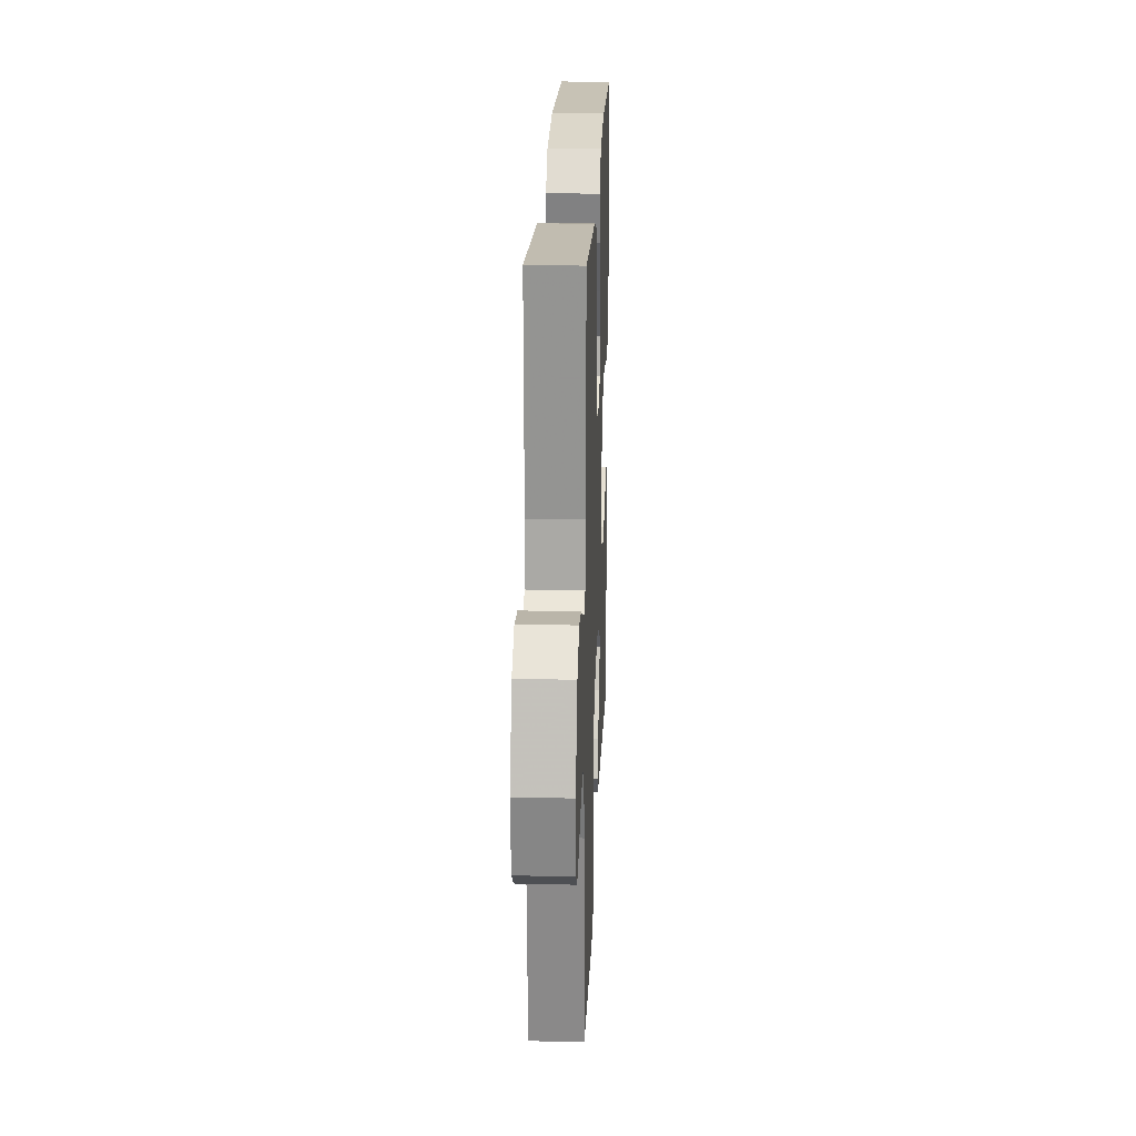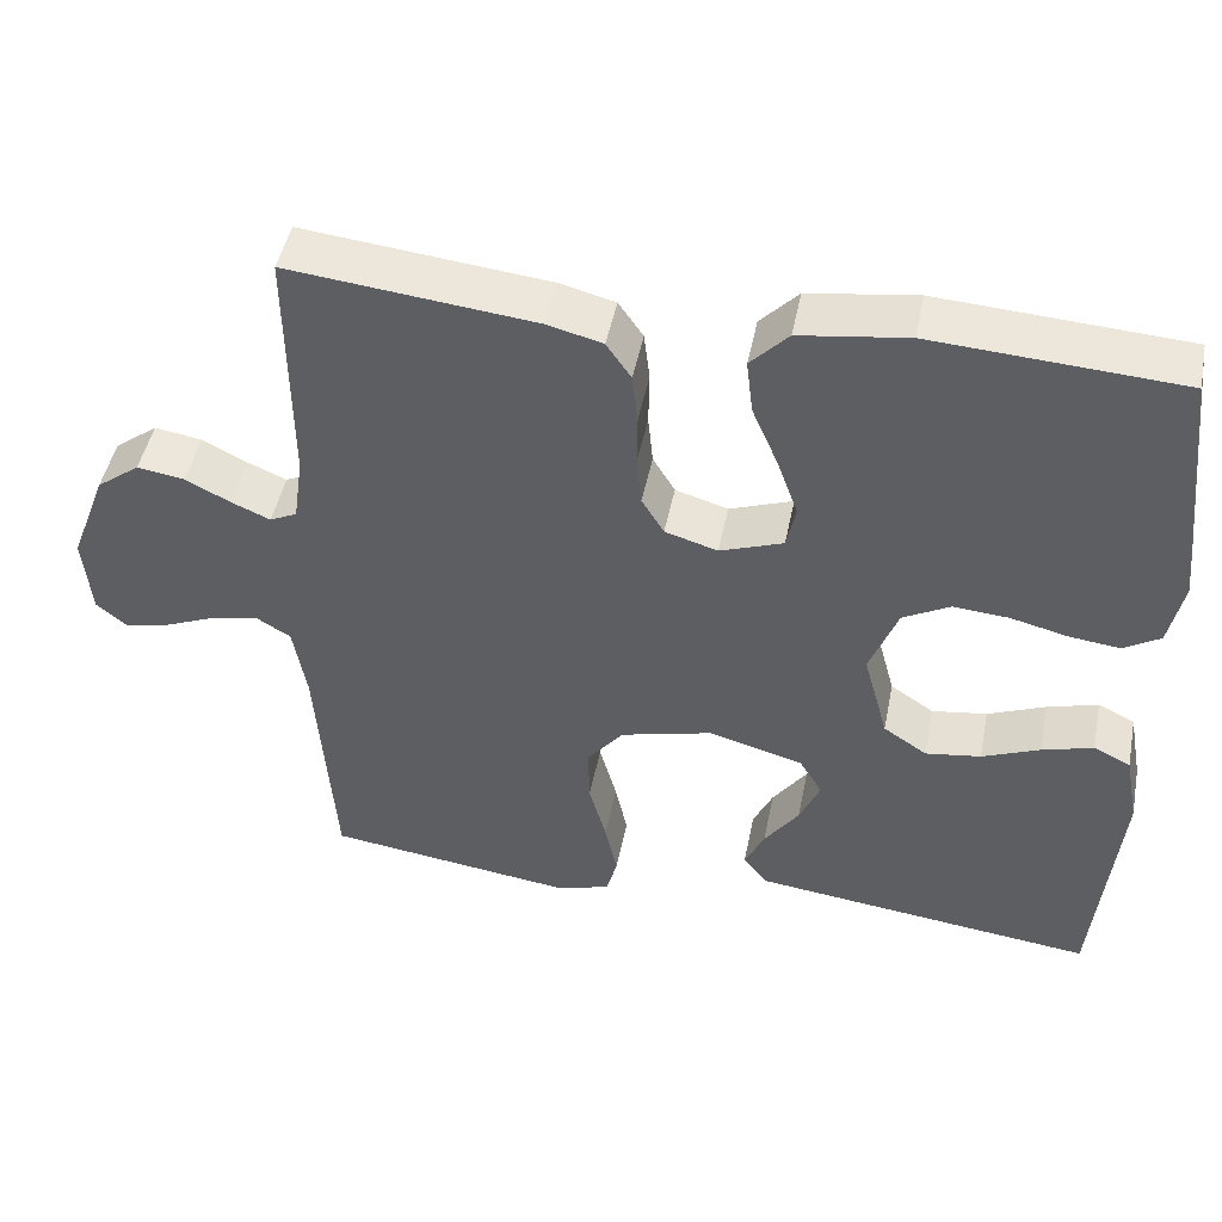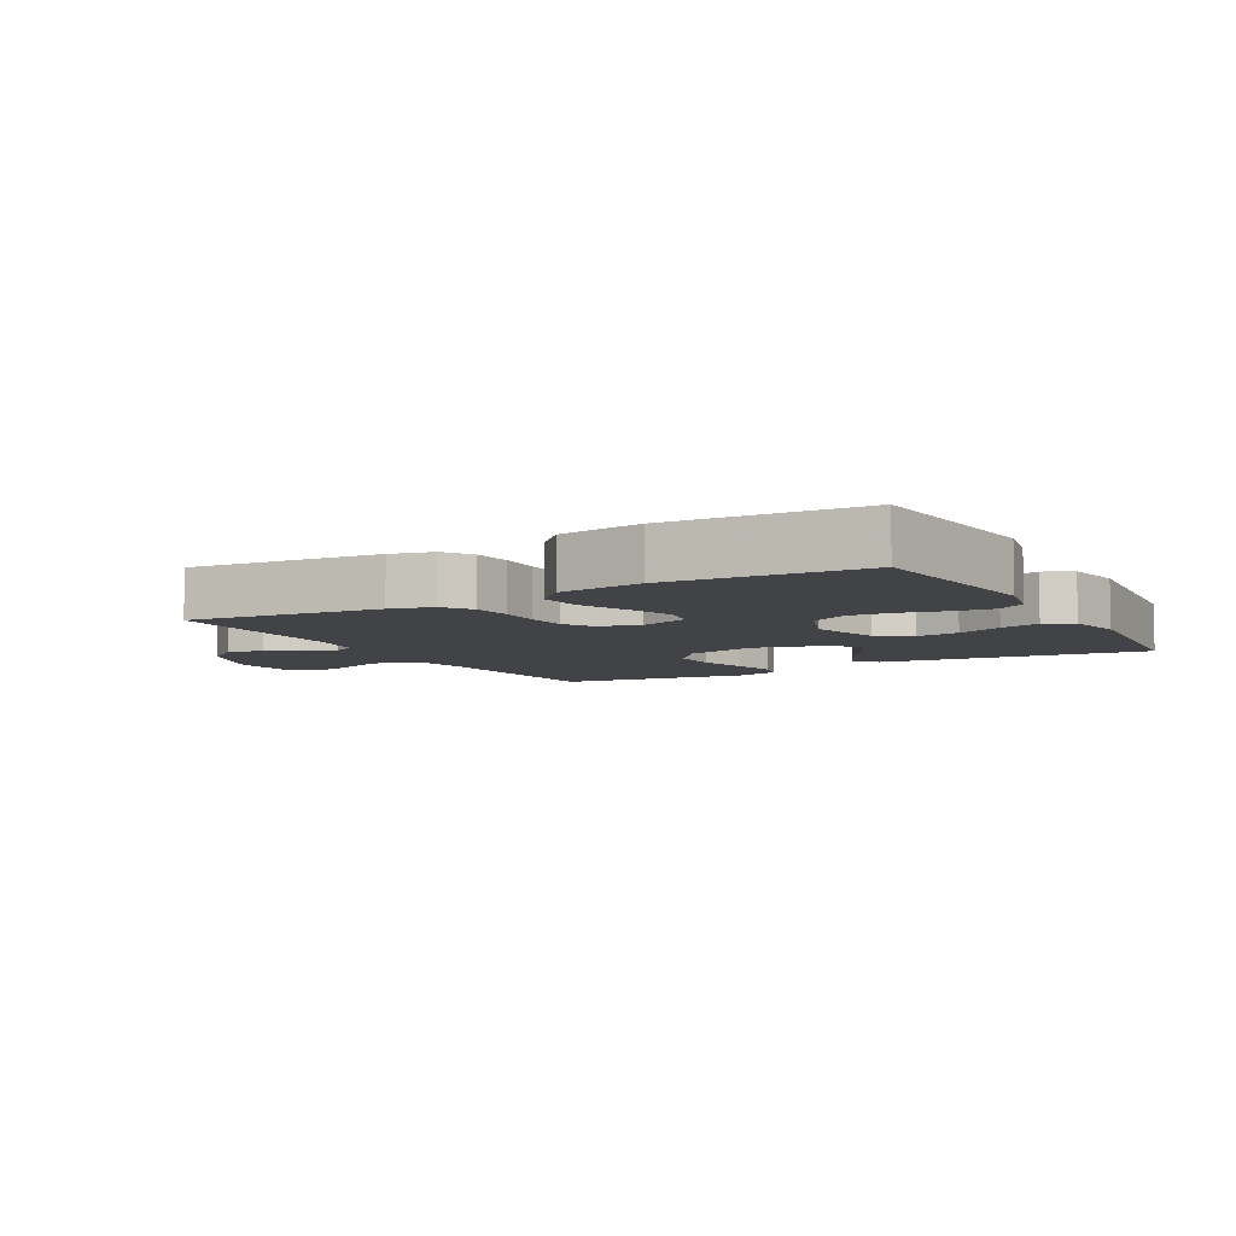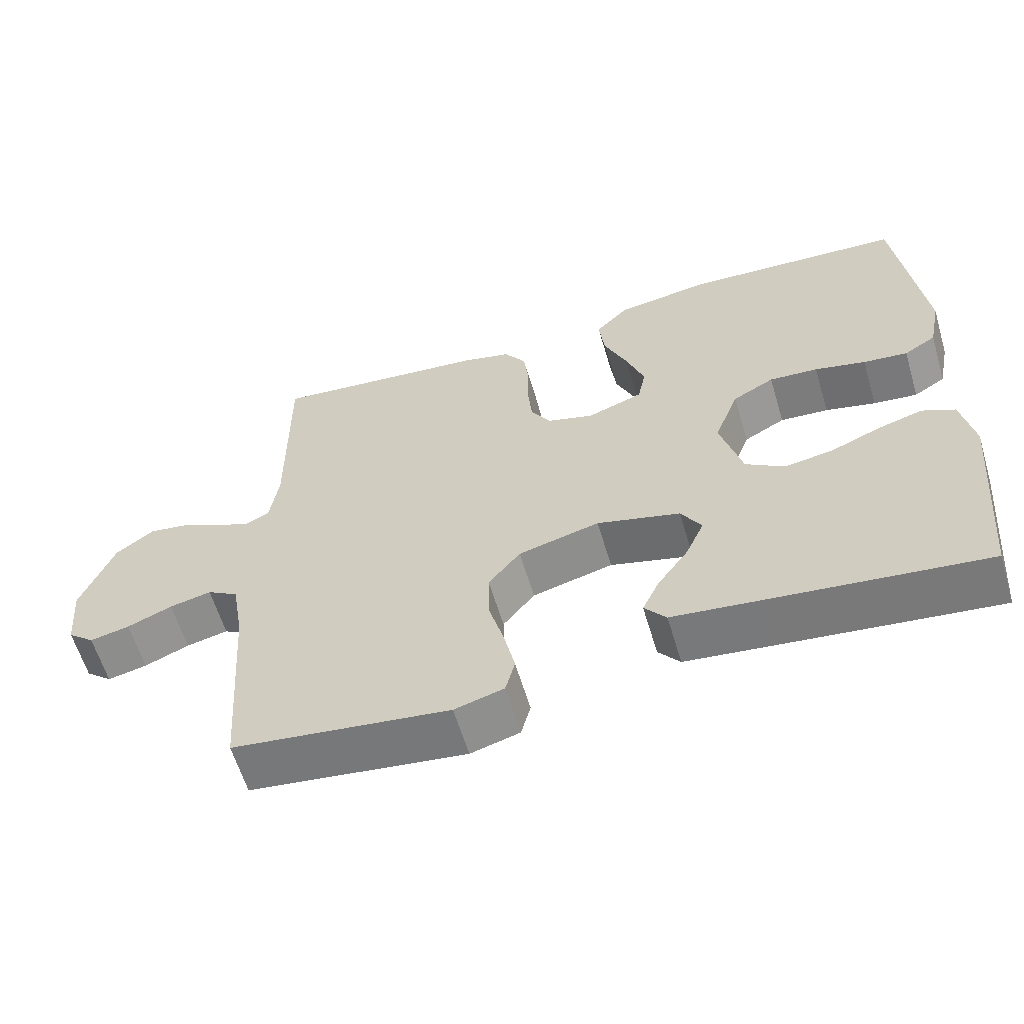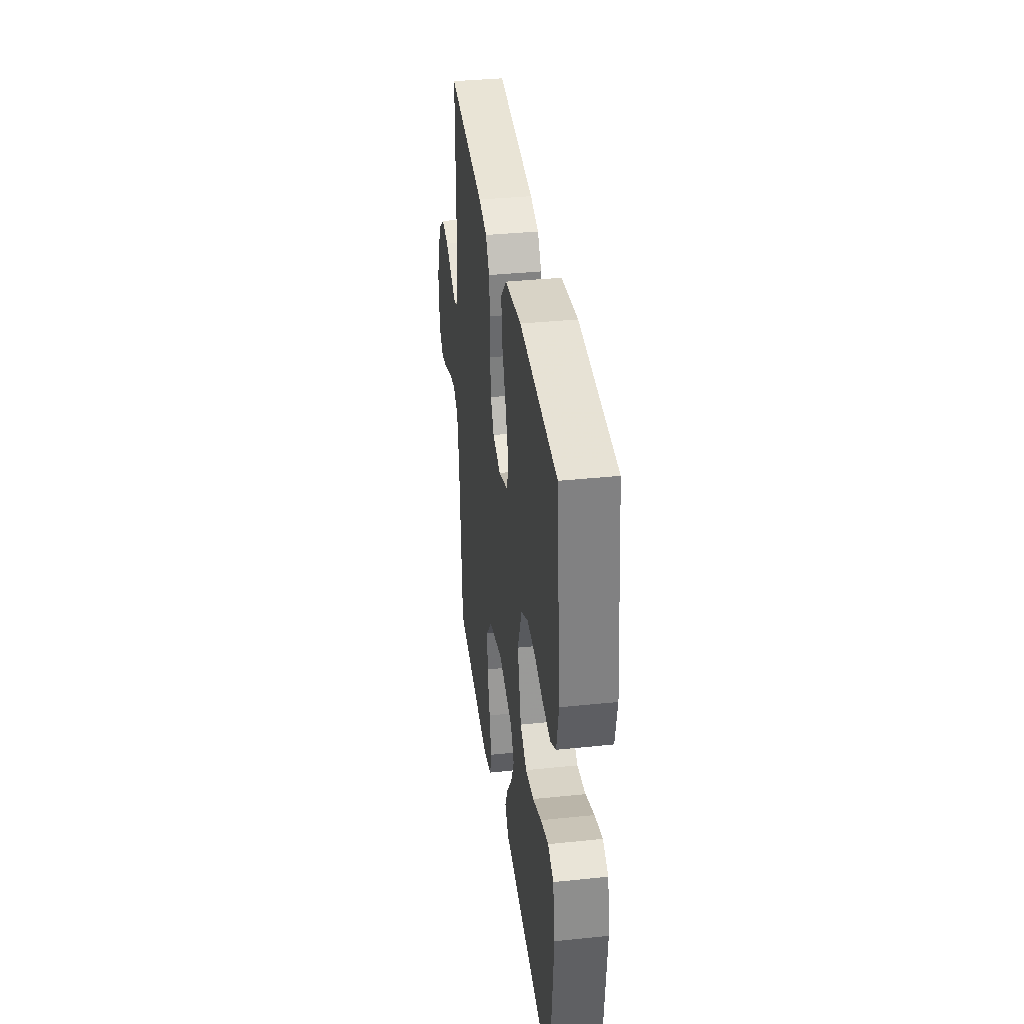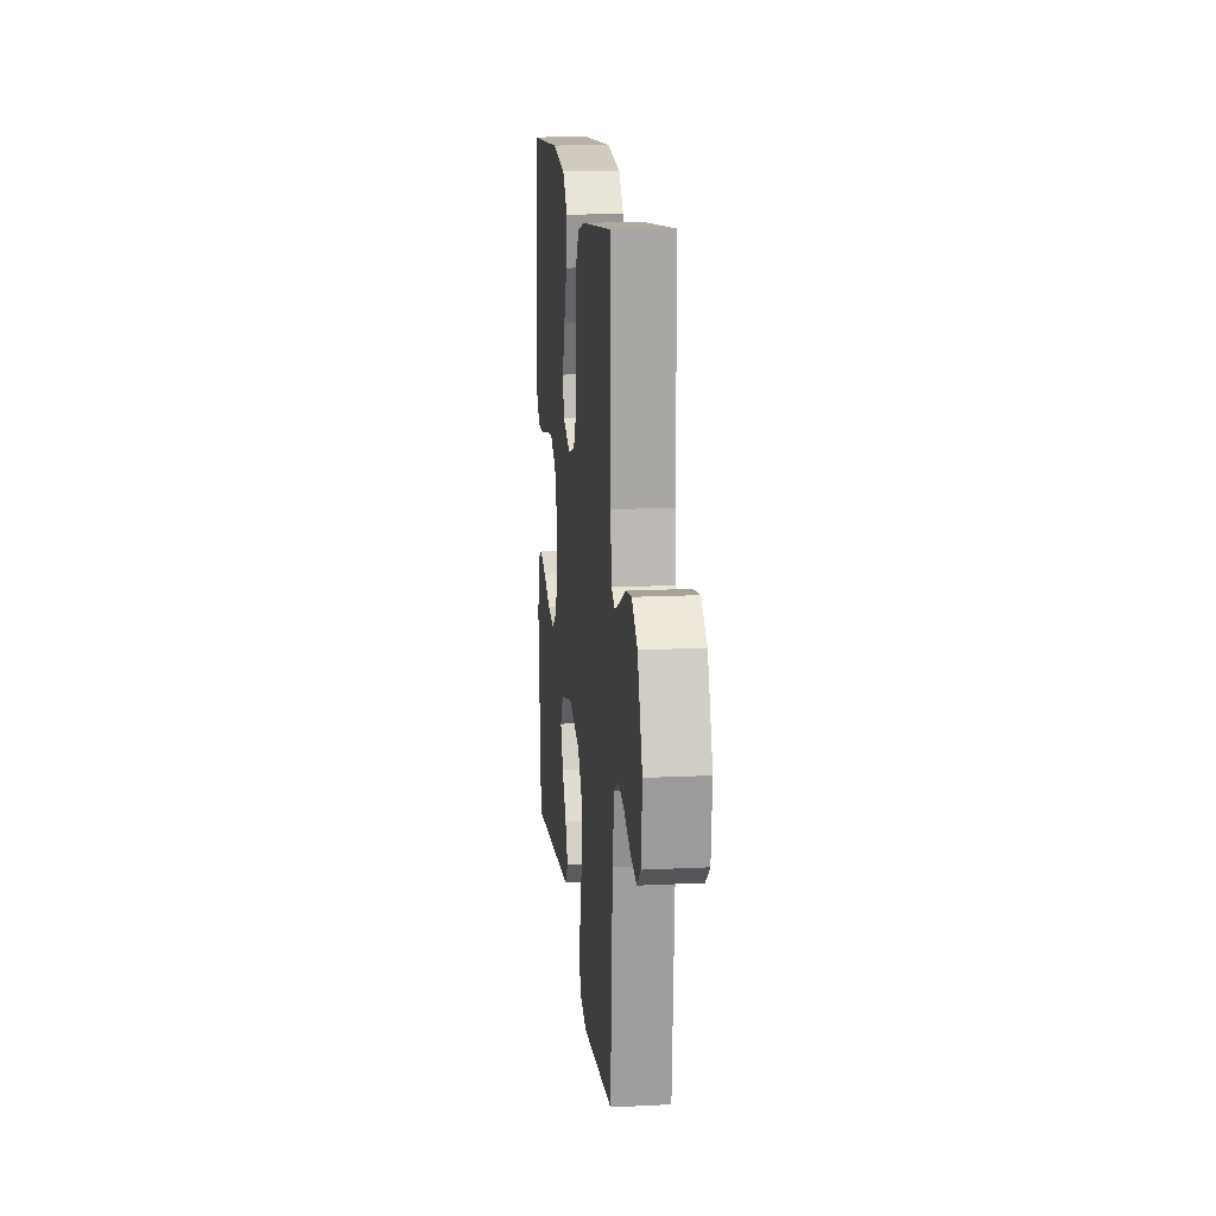
<metadata>
{"format":"obj","ext":"obj","renderer":"f3d","projection":"perspective","resolution":1024,"background":"white","views":[{"elev":22.4,"azim":-87.7,"up":"+Z"},{"elev":47.1,"azim":11.3,"up":"+Z"},{"elev":-6.9,"azim":29.4,"up":"+Y"},{"elev":-60.6,"azim":16.6,"up":"+Z"},{"elev":36.5,"azim":82.3,"up":"+Z"},{"elev":15.4,"azim":-95.9,"up":"+Z"}]}
</metadata>
<code>
v 0.5 0.07 -0.5
v 0.2 0.07 -0.465
v 0.082 0.07 -0.451
v 0.052 0.07 -0.414
v 0.076 0.07 -0.363
v 0.118 0.07 -0.304
v 0.143 0.07 -0.247
v 0.115 0.07 -0.2
v 0 0.07 -0.169
v -0.112 0.07 -0.198
v -0.156 0.07 -0.253
v -0.155 0.07 -0.325
v -0.134 0.07 -0.401
v -0.119 0.07 -0.47
v -0.132 0.07 -0.52
v -0.2 0.07 -0.539
v -0.5 0.07 -0.5
v -0.521 0.07 -0.2
v -0.537 0.07 -0.106
v -0.58 0.07 -0.08
v -0.638 0.07 -0.093
v -0.7 0.07 -0.119
v -0.755 0.07 -0.131
v -0.792 0.07 -0.1
v -0.801 0.07 0
v -0.756 0.07 0.118
v -0.703 0.07 0.158
v -0.645 0.07 0.149
v -0.59 0.07 0.121
v -0.543 0.07 0.101
v -0.51 0.07 0.117
v -0.498 0.07 0.2
v -0.5 0.07 0.5
v -0.2 0.07 0.469
v -0.133 0.07 0.452
v -0.103 0.07 0.408
v -0.096 0.07 0.348
v -0.097 0.07 0.282
v -0.091 0.07 0.221
v -0.064 0.07 0.176
v 0 0.07 0.157
v 0.077 0.07 0.185
v 0.088 0.07 0.239
v 0.063 0.07 0.309
v 0.031 0.07 0.384
v 0.023 0.07 0.451
v 0.069 0.07 0.499
v 0.2 0.07 0.518
v 0.5 0.07 0.5
v 0.534 0.07 0.2
v 0.517 0.07 0.118
v 0.473 0.07 0.091
v 0.412 0.07 0.098
v 0.342 0.07 0.115
v 0.275 0.07 0.12
v 0.218 0.07 0.089
v 0.184 0.07 0
v 0.214 0.07 -0.111
v 0.267 0.07 -0.146
v 0.334 0.07 -0.136
v 0.404 0.07 -0.107
v 0.466 0.07 -0.089
v 0.511 0.07 -0.111
v 0.528 0.07 -0.2
v 0.5 0 -0.5
v 0.2 0 -0.465
v 0.082 0 -0.451
v 0.052 0 -0.414
v 0.076 0 -0.363
v 0.118 0 -0.304
v 0.143 0 -0.247
v 0.115 0 -0.2
v 0 0 -0.169
v -0.112 0 -0.198
v -0.156 0 -0.253
v -0.155 0 -0.325
v -0.134 0 -0.401
v -0.119 0 -0.47
v -0.132 0 -0.52
v -0.2 0 -0.539
v -0.5 0 -0.5
v -0.521 0 -0.2
v -0.537 0 -0.106
v -0.58 0 -0.08
v -0.638 0 -0.093
v -0.7 0 -0.119
v -0.755 0 -0.131
v -0.792 0 -0.1
v -0.801 0 0
v -0.756 0 0.118
v -0.703 0 0.158
v -0.645 0 0.149
v -0.59 0 0.121
v -0.543 0 0.101
v -0.51 0 0.117
v -0.498 0 0.2
v -0.5 0 0.5
v -0.2 0 0.469
v -0.133 0 0.452
v -0.103 0 0.408
v -0.096 0 0.348
v -0.097 0 0.282
v -0.091 0 0.221
v -0.064 0 0.176
v 0 0 0.157
v 0.077 0 0.185
v 0.088 0 0.239
v 0.063 0 0.309
v 0.031 0 0.384
v 0.023 0 0.451
v 0.069 0 0.499
v 0.2 0 0.518
v 0.5 0 0.5
v 0.534 0 0.2
v 0.517 0 0.118
v 0.473 0 0.091
v 0.412 0 0.098
v 0.342 0 0.115
v 0.275 0 0.12
v 0.218 0 0.089
v 0.184 0 0
v 0.214 0 -0.111
v 0.267 0 -0.146
v 0.334 0 -0.136
v 0.404 0 -0.107
v 0.466 0 -0.089
v 0.511 0 -0.111
v 0.528 0 -0.2
f 4 5 6
f 3 4 6
f 2 3 6
f 1 2 6
f 64 1 6
f 63 64 6
f 62 63 6
f 61 62 6
f 60 61 6
f 59 60 6 7
f 58 59 7 8
f 57 58 8 9
f 56 57 9 10
f 52 53 54
f 51 52 54
f 50 51 54
f 49 50 54
f 48 49 54
f 47 48 54
f 46 47 54
f 45 46 54
f 44 45 54
f 43 44 54 55
f 42 43 55 56
f 36 37 38
f 35 36 38
f 34 35 38
f 33 34 38
f 32 33 38
f 31 32 38 39
f 30 31 39 40
f 27 28 29
f 26 27 29
f 25 26 29
f 24 25 29
f 23 24 29
f 22 23 29
f 21 22 29
f 20 21 29 30
f 30 40 41
f 20 30 41
f 19 20 41
f 16 17 18
f 15 16 18
f 14 15 18
f 13 14 18
f 12 13 18
f 11 12 18 19
f 42 56 10
f 41 42 10
f 19 41 10
f 10 11 19
f 70 69 68
f 70 68 67
f 70 67 66
f 70 66 65
f 70 65 128
f 70 128 127
f 70 127 126
f 70 126 125
f 70 125 124
f 71 70 124 123
f 72 71 123 122
f 73 72 122 121
f 74 73 121 120
f 118 117 116
f 118 116 115
f 118 115 114
f 118 114 113
f 118 113 112
f 118 112 111
f 118 111 110
f 118 110 109
f 118 109 108
f 119 118 108 107
f 120 119 107 106
f 102 101 100
f 102 100 99
f 102 99 98
f 102 98 97
f 102 97 96
f 103 102 96 95
f 104 103 95 94
f 93 92 91
f 93 91 90
f 93 90 89
f 93 89 88
f 93 88 87
f 93 87 86
f 93 86 85
f 94 93 85 84
f 105 104 94
f 105 94 84
f 105 84 83
f 82 81 80
f 82 80 79
f 82 79 78
f 82 78 77
f 82 77 76
f 83 82 76 75
f 74 120 106
f 74 106 105
f 74 105 83
f 83 75 74
f 1 65 66 2
f 2 66 67 3
f 3 67 68 4
f 4 68 69 5
f 5 69 70 6
f 6 70 71 7
f 7 71 72 8
f 8 72 73 9
f 9 73 74 10
f 10 74 75 11
f 11 75 76 12
f 12 76 77 13
f 13 77 78 14
f 14 78 79 15
f 15 79 80 16
f 16 80 81 17
f 17 81 82 18
f 18 82 83 19
f 19 83 84 20
f 20 84 85 21
f 21 85 86 22
f 22 86 87 23
f 23 87 88 24
f 24 88 89 25
f 25 89 90 26
f 26 90 91 27
f 27 91 92 28
f 28 92 93 29
f 29 93 94 30
f 30 94 95 31
f 31 95 96 32
f 32 96 97 33
f 33 97 98 34
f 34 98 99 35
f 35 99 100 36
f 36 100 101 37
f 37 101 102 38
f 38 102 103 39
f 39 103 104 40
f 40 104 105 41
f 41 105 106 42
f 42 106 107 43
f 43 107 108 44
f 44 108 109 45
f 45 109 110 46
f 46 110 111 47
f 47 111 112 48
f 48 112 113 49
f 49 113 114 50
f 50 114 115 51
f 51 115 116 52
f 52 116 117 53
f 53 117 118 54
f 54 118 119 55
f 55 119 120 56
f 56 120 121 57
f 57 121 122 58
f 58 122 123 59
f 59 123 124 60
f 60 124 125 61
f 61 125 126 62
f 62 126 127 63
f 63 127 128 64
f 64 128 65 1

</code>
